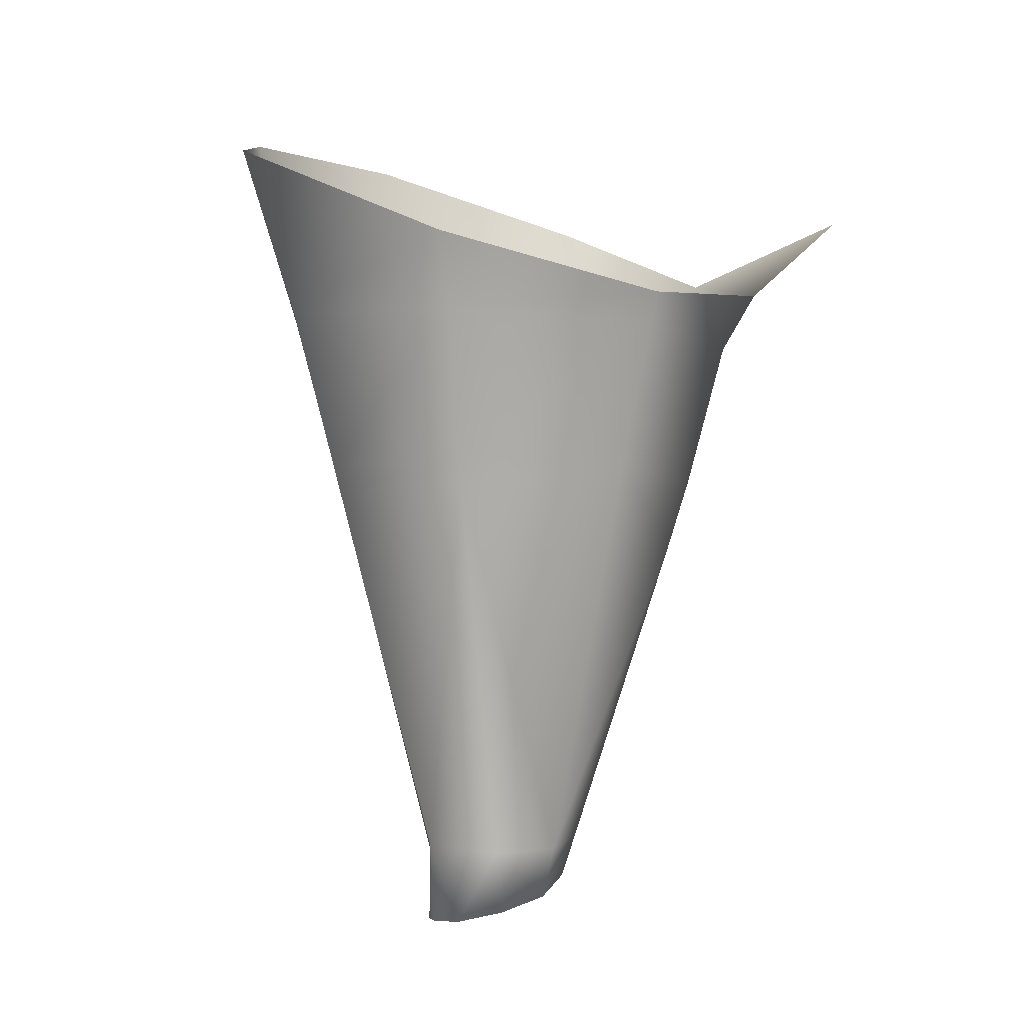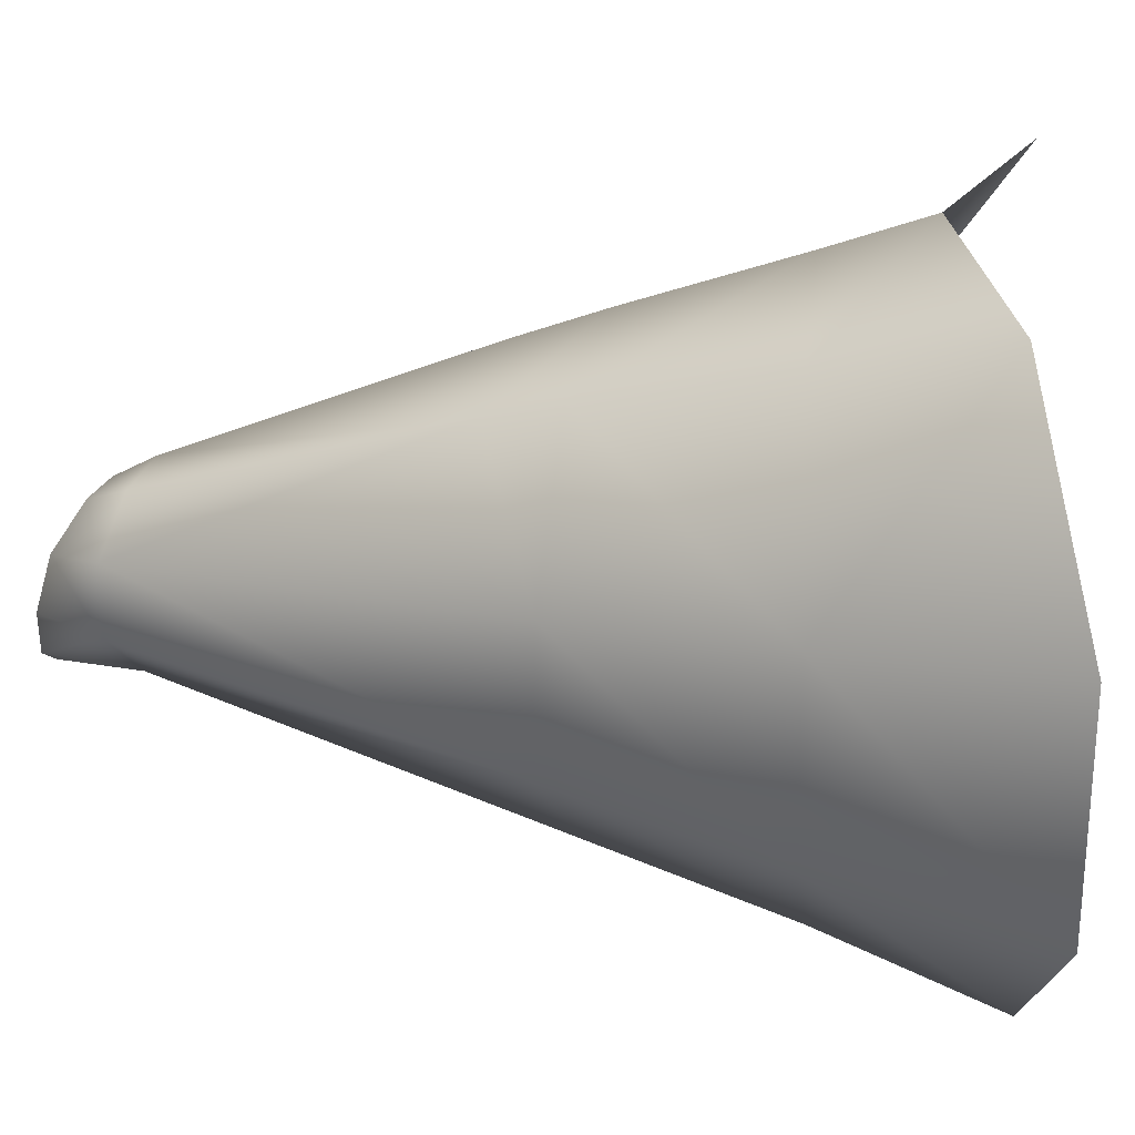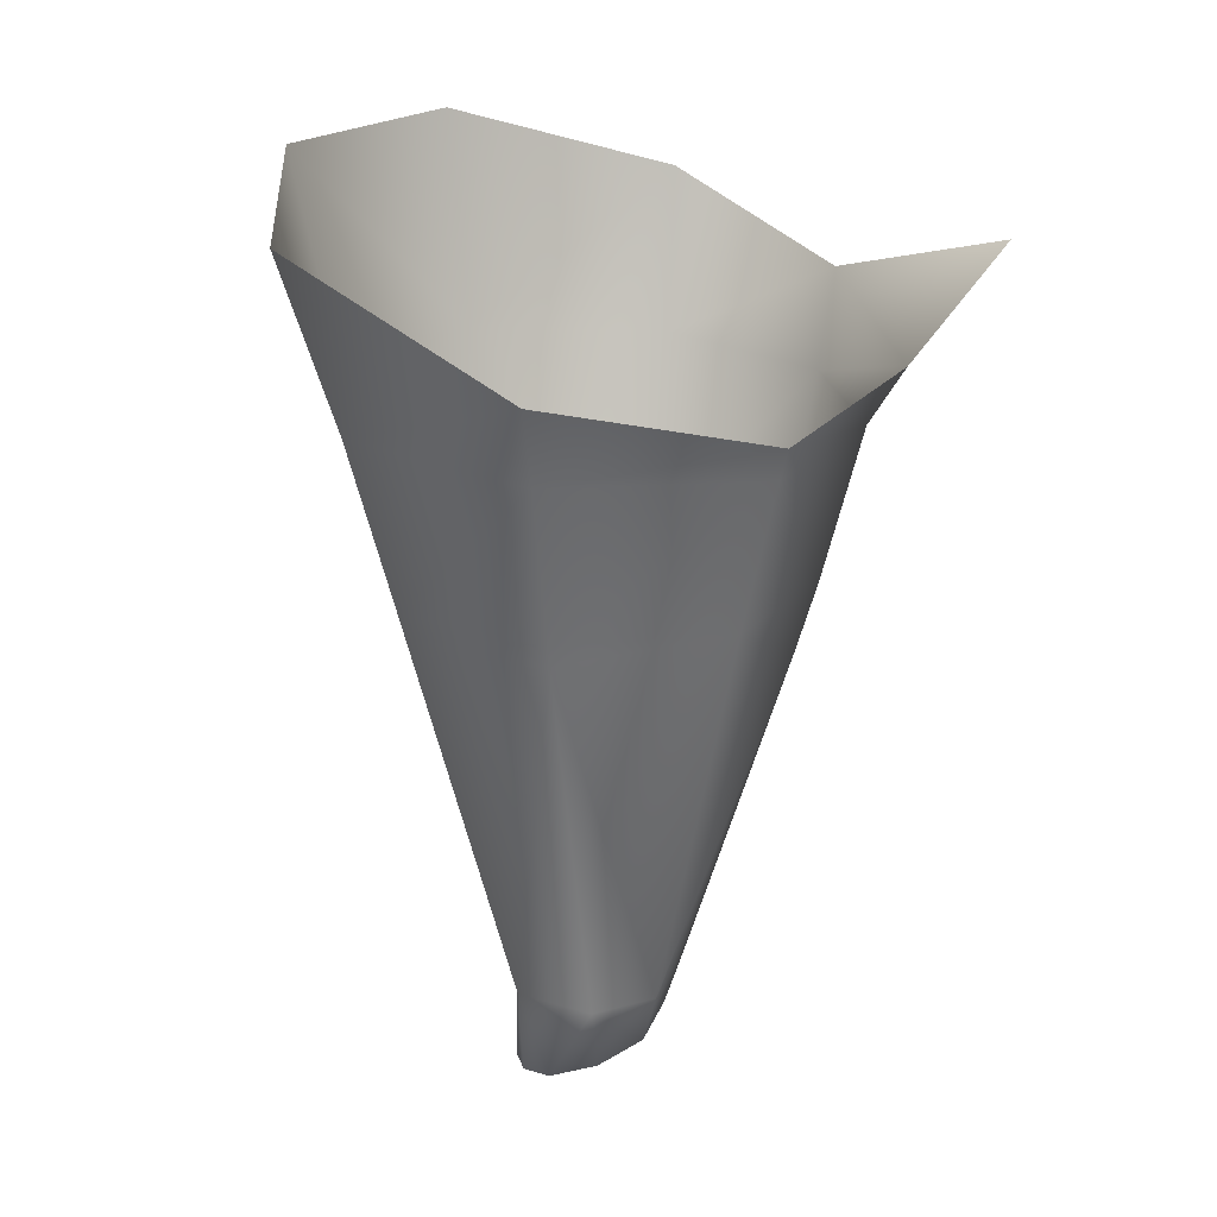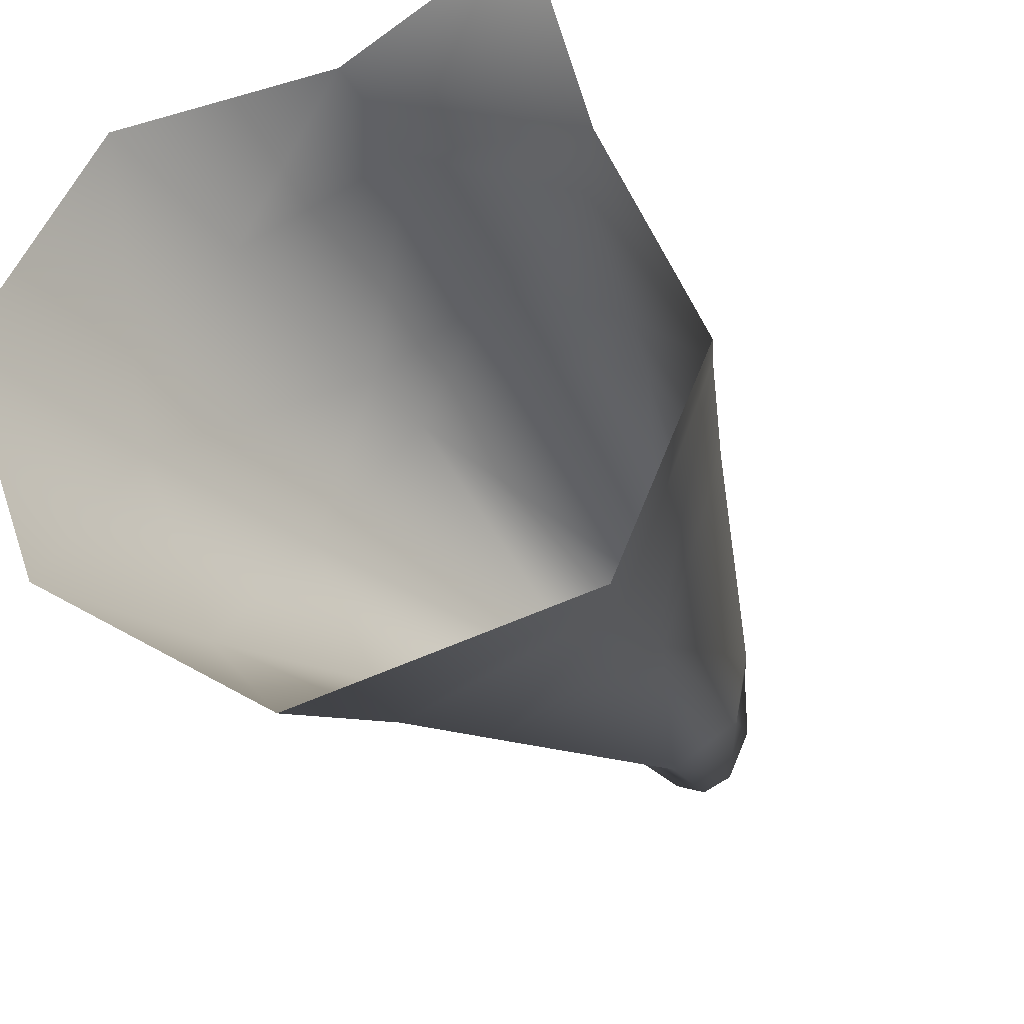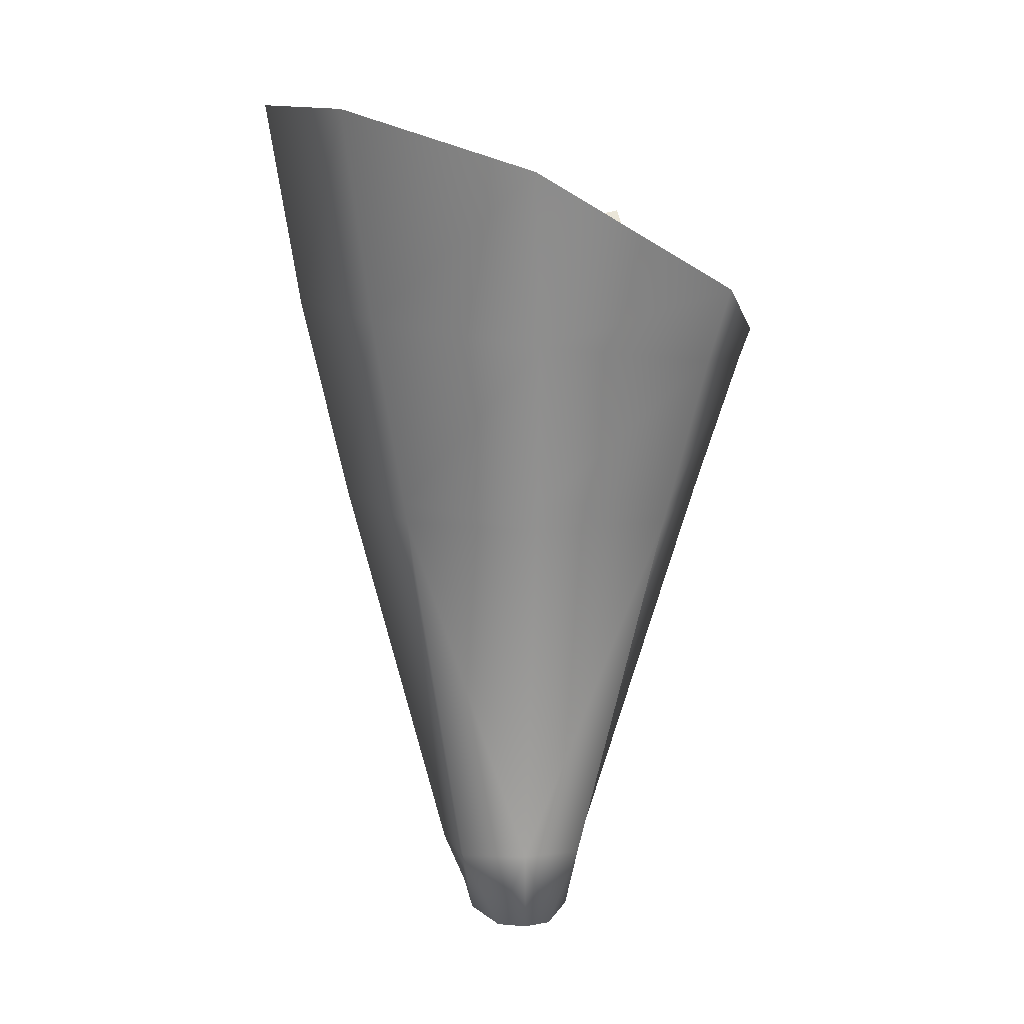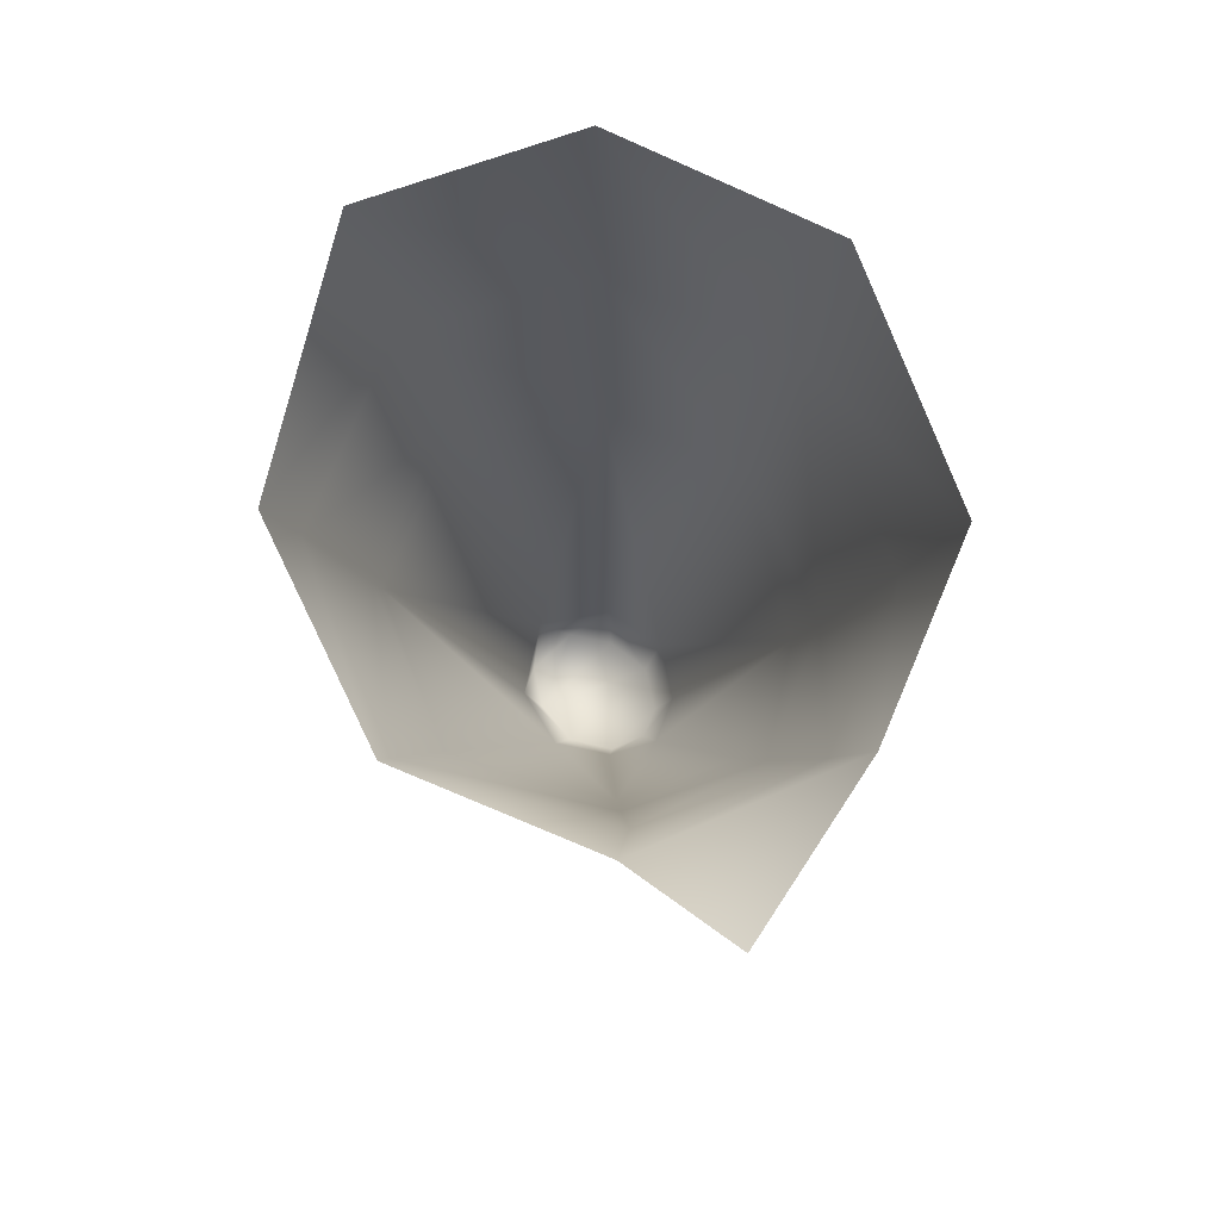
<metadata>
{"format":"obj","ext":"obj","renderer":"f3d","projection":"perspective","resolution":1024,"background":"white","views":[{"elev":-6.2,"azim":-124.6,"up":"+Y"},{"elev":11.1,"azim":105.5,"up":"+Z"},{"elev":16.2,"azim":-125.1,"up":"+Y"},{"elev":-27.8,"azim":-155.0,"up":"+Z"},{"elev":7.1,"azim":173.4,"up":"+Y"},{"elev":75.9,"azim":-43.8,"up":"+Y"}]}
</metadata>
<code>
o Body_jinsters_padoru.002
v 0.009505 0.07591 -0
v 0.0231 0.07321 0.02177
v 0.01086 0.07241 -0
v 0.03659 0.005286 0.005339
v 0.04412 0.00538 0.005341
v 0.04052 0.006533 0.007006
v 0.05964 0.07797 0.02247
v 0.04365 0.08665 0.03422
v 0.04194 0.07531 0.03057
v 0.04134 0.07513 -0.03194
v 0.01774 0.08153 -0.02572
v 0.04269 0.09475 -0.03854
v 0.02073 0.09191 0.03952
v 0.0345 0.001108 -0.005481
v 0.04724 0.00288 0.000381
v 0.0339 0.00288 0.000381
v 0.068 0.07963 -0
v 0.06309 0.09689 0.02566
v 0.07218 0.1043 -4.7e-05
v 0.04066 0.0564 0.02484
v 0.01989 0.073 -0.02323
v 0.01931 0.07989 0.02391
v 0.06363 0.1023 -0.02525
v 0.04583 0.01026 0.006638
v 0.04041 0.01116 0.009225
v 0.04815 0.008406 -0.007294
v 0.04987 0.008987 0.00038
v 0.04385 0 -0.01014
v 0.0406 0.009331 -0.01208
v 0.04052 0 -0.01147
v 0.03732 0 -0.01014
v 0.03525 0.01014 0.006343
v 0.03314 0.008418 -0.007142
v 0.02572 0.05583 0.01784
v 0.04046 0.04618 0.02152
v 0.03144 0.008981 0.000361
v 0.06224 0.05518 -0
v 0.05568 0.05305 -0.01613
v 0.0561 0.05561 -0.01664
v 0.05533 0.05592 0.01809
v 0.05375 0.04766 0.01617
v 0.06011 0.07793 -0.02125
v 0.04088 0.05307 -0.02537
v 0.04086 0.05602 -0.02628
v 0.01672 0.05518 -0
v 0.02715 0.04784 0.01579
v 0.02371 0.05558 -0.01902
v 0.02427 0.05306 -0.01842
v 0.04675 0.001019 -0.005481
f 2 1 3
f 4 5 6
f 7 8 9
f 10 11 12
f 14 15 16
f 16 5 4
f 17 18 7
f 2 20 9
f 1 21 3
f 9 22 2
f 17 23 19
f 6 24 25
f 15 26 27
f 5 27 24
f 28 29 26
f 30 28 31
f 6 32 4
f 16 33 14
f 34 35 20
f 4 36 16
f 37 38 39
f 40 41 37
f 12 42 10
f 20 41 40
f 39 43 44
f 45 46 34
f 43 47 44
f 37 42 17
f 17 40 37
f 47 3 21
f 9 40 7
f 47 48 45
f 21 44 47
f 28 14 31
f 25 41 35
f 41 27 37
f 38 27 26
f 38 29 43
f 46 25 35
f 46 36 32
f 48 36 45
f 29 48 43
f 3 34 2
f 10 39 44
f 33 31 14
f 49 28 26
f 31 29 30
f 2 22 1
f 7 18 8
f 10 21 11
f 14 49 15
f 16 15 5
f 17 19 18
f 2 34 20
f 1 11 21
f 22 8 13
f 9 8 22
f 17 42 23
f 6 5 24
f 15 49 26
f 5 15 27
f 28 30 29
f 6 25 32
f 16 36 33
f 34 46 35
f 4 32 36
f 12 23 42
f 20 35 41
f 39 38 43
f 43 48 47
f 37 39 42
f 17 7 40
f 47 45 3
f 9 20 40
f 21 10 44
f 28 49 14
f 25 24 41
f 41 24 27
f 38 37 27
f 38 26 29
f 46 32 25
f 46 45 36
f 48 33 36
f 29 33 48
f 3 45 34
f 10 42 39
f 31 33 29

</code>
